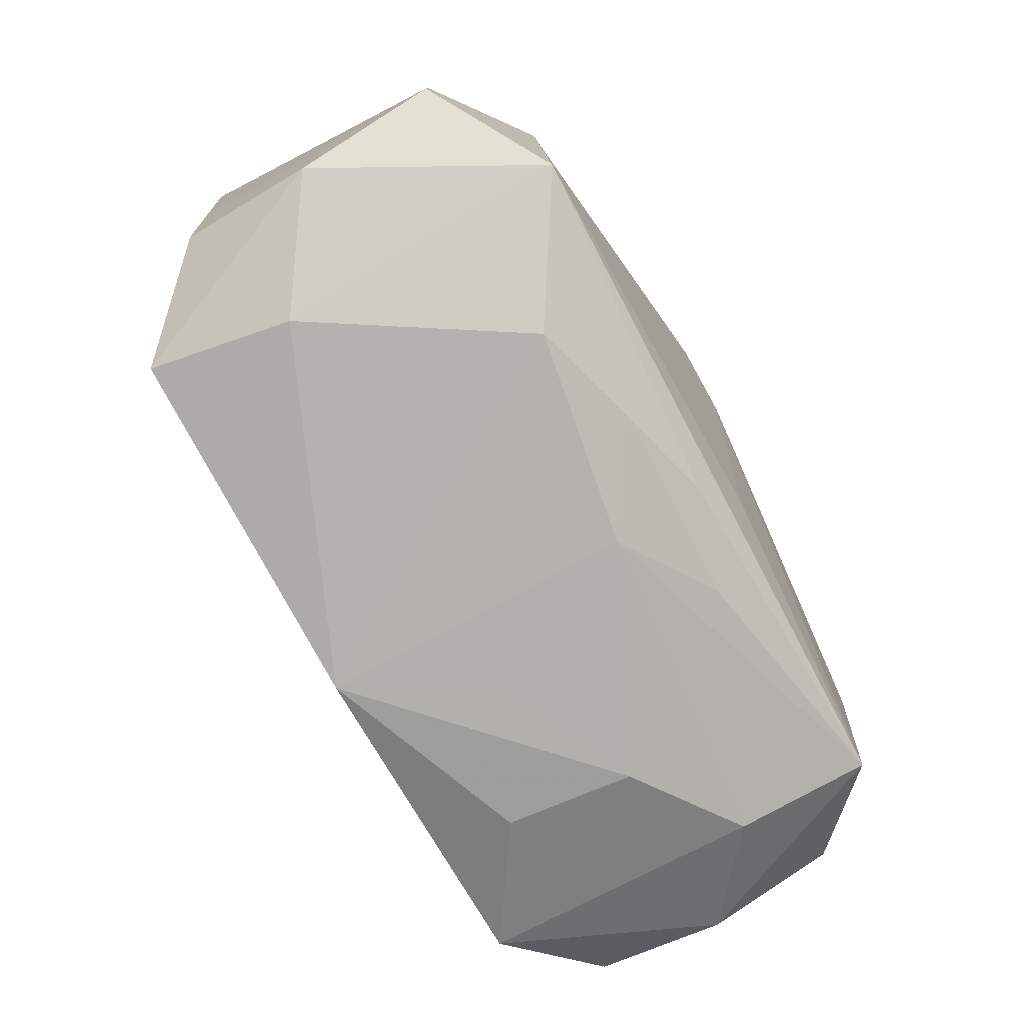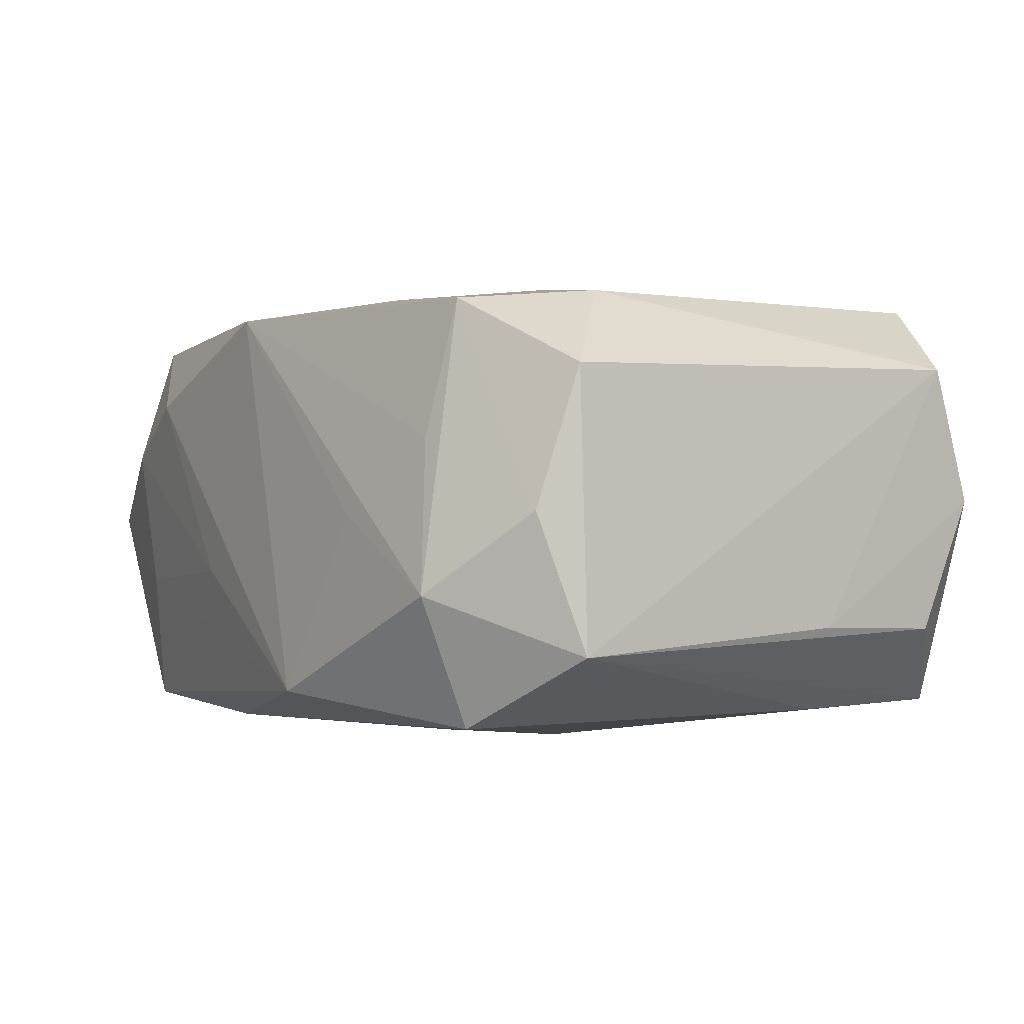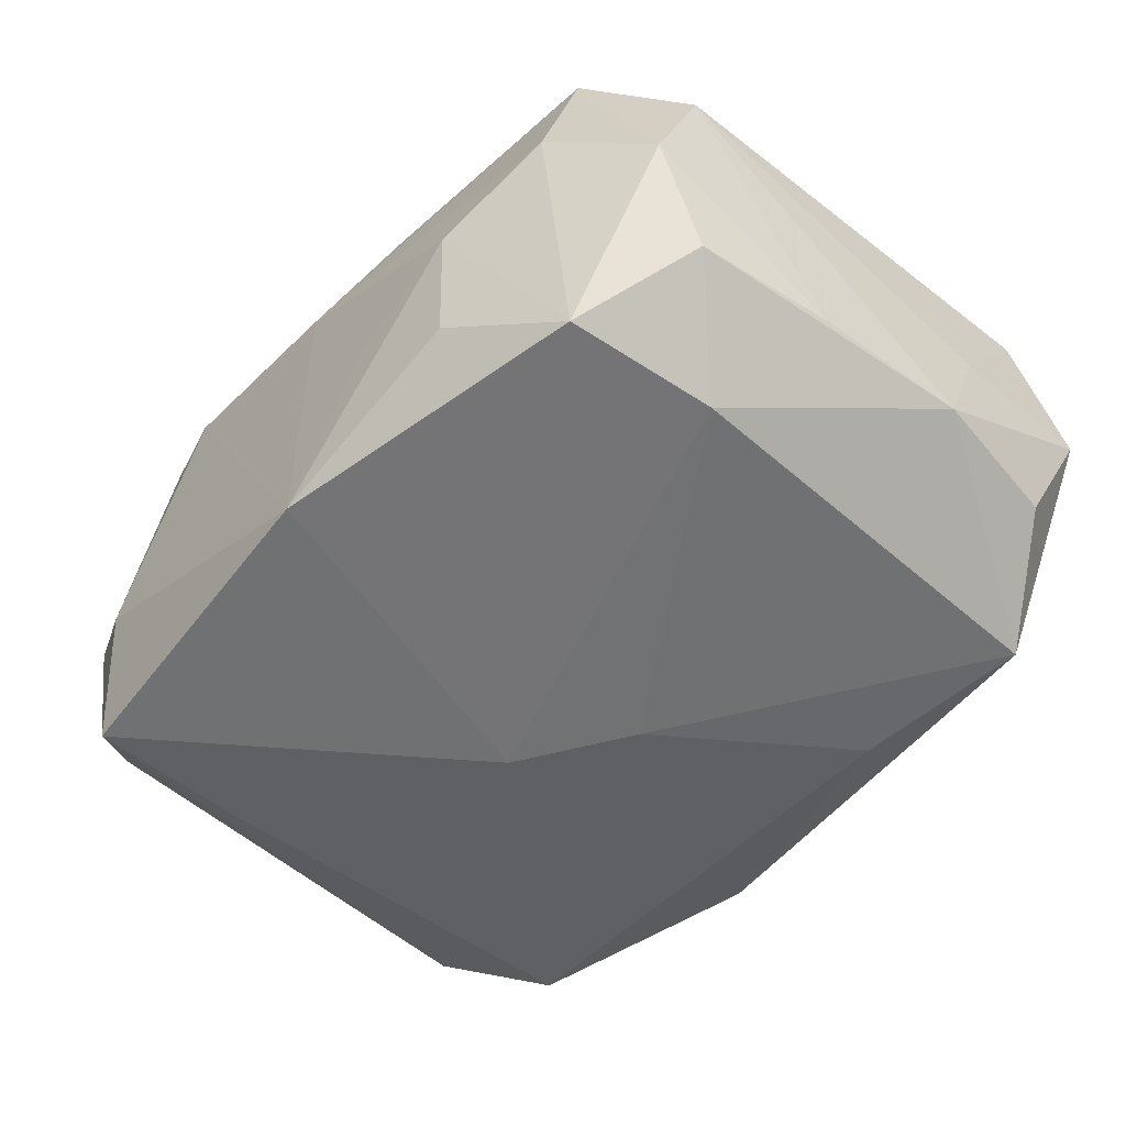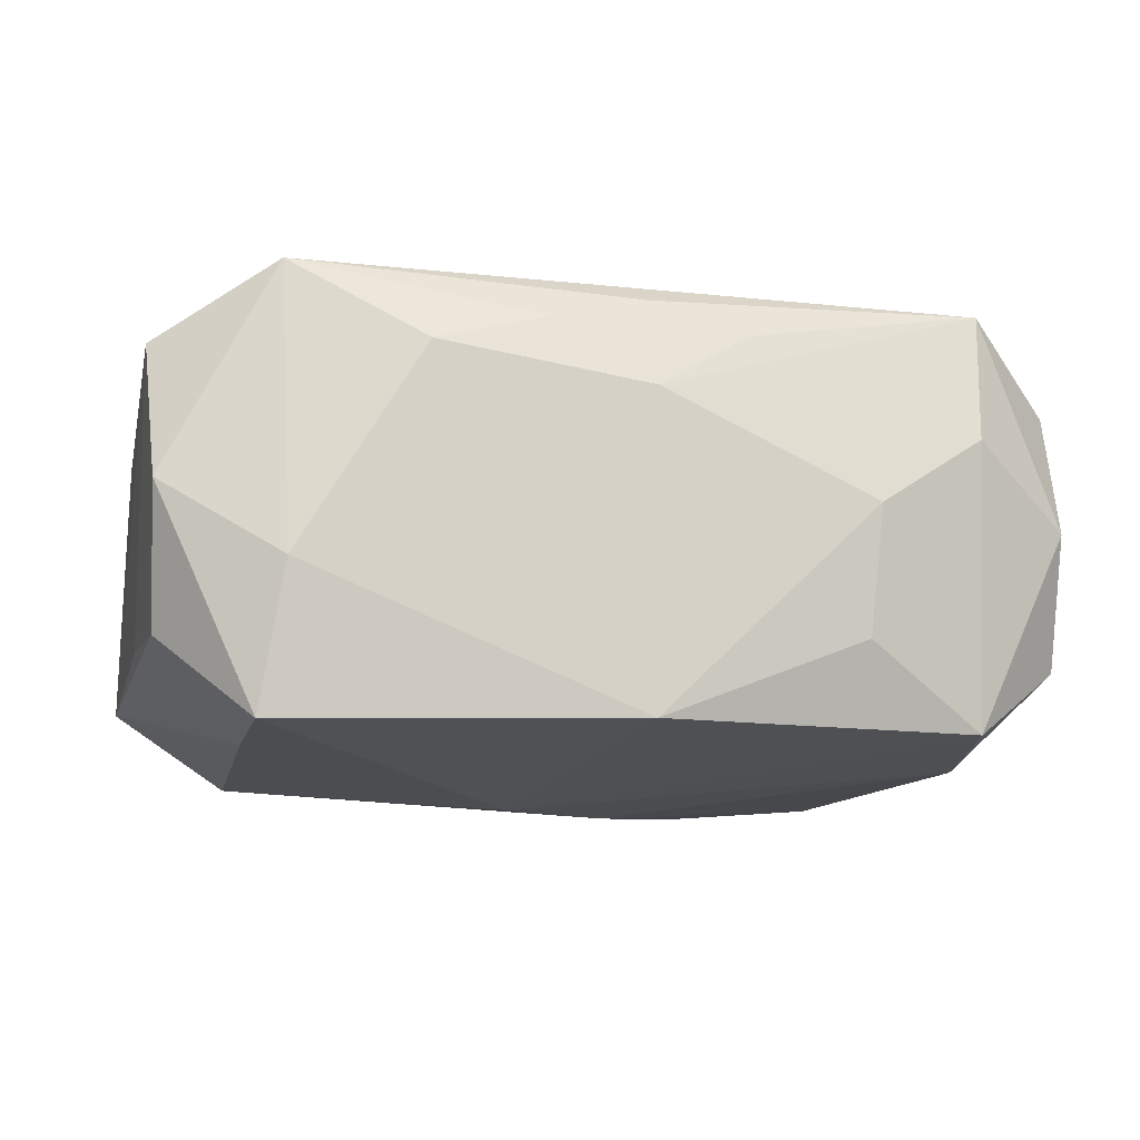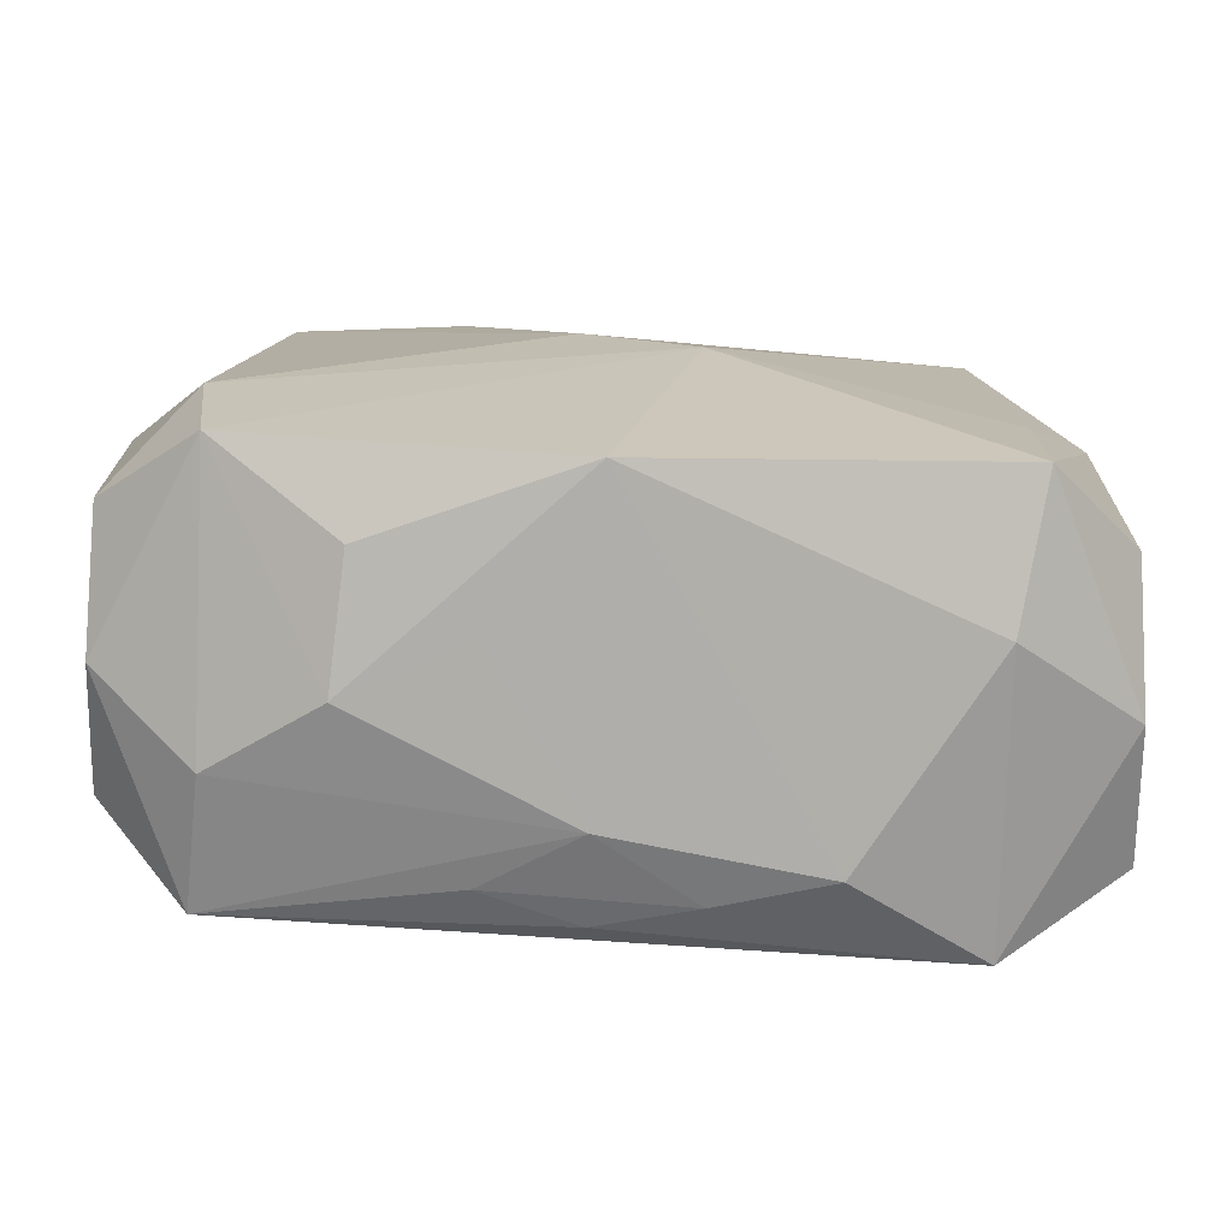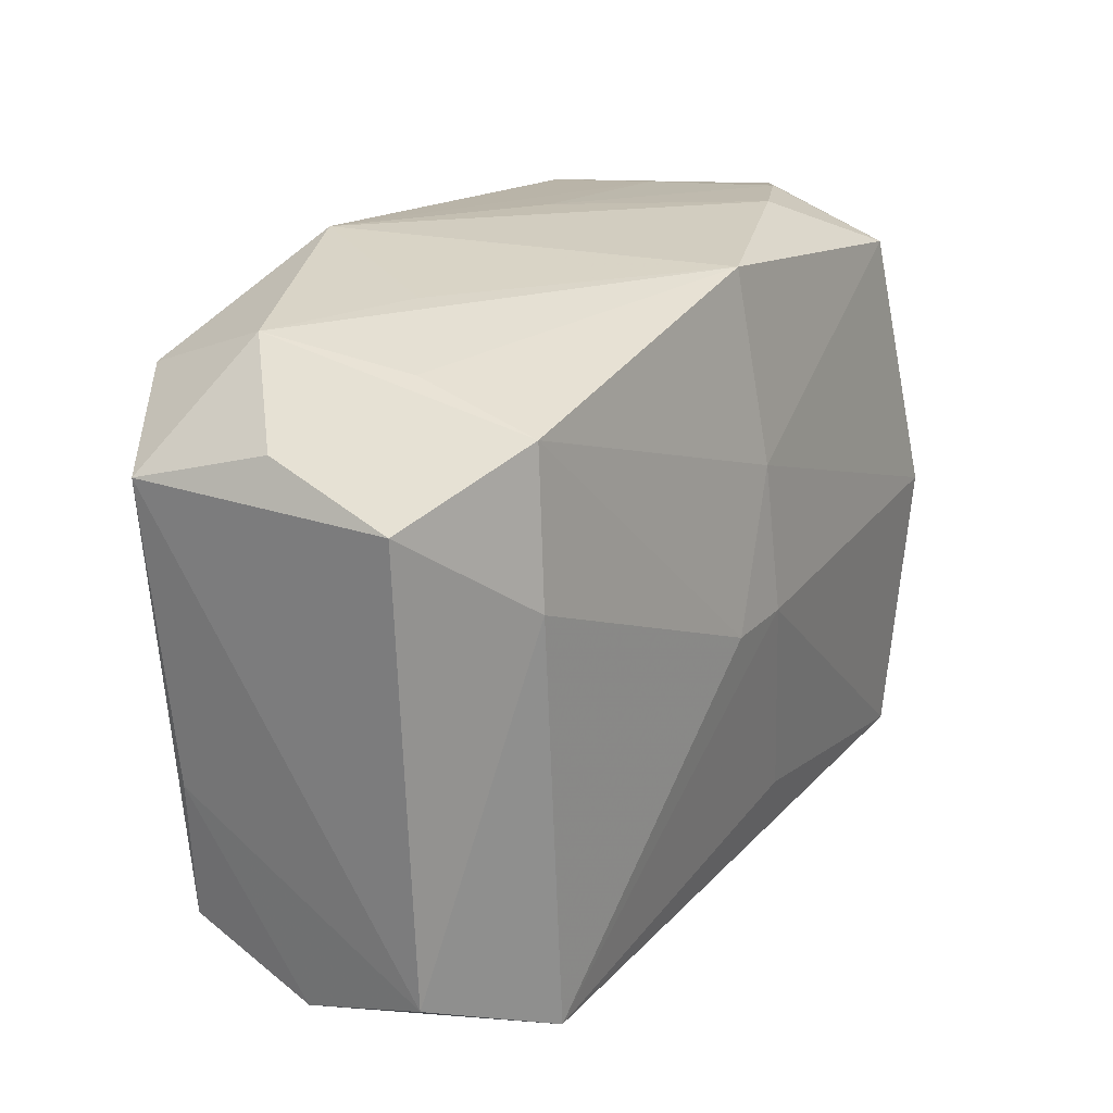
<metadata>
{"format":"obj","ext":"obj","renderer":"f3d","projection":"perspective","resolution":1024,"background":"white","views":[{"elev":-79.6,"azim":-61.4,"up":"+Y"},{"elev":-0.3,"azim":-122.1,"up":"+Z"},{"elev":-50.2,"azim":50.1,"up":"+Z"},{"elev":-11.4,"azim":-10.6,"up":"+Z"},{"elev":-77.7,"azim":177.8,"up":"+Y"},{"elev":23.2,"azim":-56.6,"up":"+Y"}]}
</metadata>
<code>
v 0.03559 -0.0161 0.01047
v -0.02503 -0.02737 -0.005153
v 0.01643 0.02765 0.00975
v -0.01508 -0.02753 0.01111
v 0.01768 -0.02626 -0.00961
v -0.02669 0.0219 0.01635
v 0.03546 -0.01655 -0.01025
v 0.02668 0.02352 -0.01738
v 0.02573 0.02304 0.01537
v 0.02905 -0.01041 -0.01745
v 0.03651 0.01135 -0.000457
v -0.009192 0.02774 -0.01475
v 0.02466 0.02526 -0.006366
v 0.001324 -0.02753 -0.01602
v -0.004989 -9.49e-06 0.02028
v 0.009002 -0.02739 -0.004087
v 0.005448 -0.01772 0.01824
v 0.0003003 0.01207 0.01914
v 0.03483 0.01837 -0.01114
v 0.01853 -0.02719 0.0004954
v 0.02827 -0.02183 0.01686
v -0.02686 -0.02553 -0.01649
v -0.005413 -0.0008378 -0.02014
v -0.02776 0.009887 0.01754
v -0.01728 0.02648 -0.0002745
v 0.0007231 0.0001902 0.02032
v 0.001565 -0.02753 0.008469
v -0.03449 -0.02358 0.0009066
v 0.001535 -0.02455 0.01584
v -0.0002546 0.02732 0.01638
v 0.0361 0.02349 -0.0007016
v -0.03623 0.01697 0.01102
v 0.02749 -0.02212 -0.01597
v 0.02728 -0.0247 0.006273
v -0.03676 0.01667 -0.01092
v 0.01278 0.02113 -0.01863
v -0.02568 -0.02403 0.01765
v -0.0273 0.02146 -0.01671
v -0.03535 -0.007822 -0.009369
v -0.03532 -0.01967 0.01187
v 0.009198 -0.02511 0.01333
v 0.03005 0.001163 0.01796
v -0.0278 0.02572 -0.006425
v 0.003594 0.005038 -0.02014
v 0.007101 0.02728 -0.005188
v -0.02732 -0.01227 -0.01676
v -0.03498 0.02006 1.867e-05
v -0.02571 0.02414 0.005673
v 0.03706 0.007134 -0.01057
v 0.03534 -0.02009 0.0001967
v 0.03542 0.01903 0.01007
v 0.03642 -0.005296 -0.01001
v -0.006231 -0.02607 0.01371
v 0.02557 0.02636 0.005261
v -0.03417 -0.01938 -0.009806
f 12 8 36
f 10 33 23
f 10 8 49
f 44 10 23
f 44 36 8
f 8 10 44
f 17 21 26
f 5 33 20
f 7 50 33
f 7 10 49
f 33 10 7
f 34 50 21
f 34 27 20
f 21 27 34
f 20 33 34
f 33 50 34
f 26 18 15
f 15 18 6
f 6 24 15
f 40 35 39
f 32 35 40
f 40 24 32
f 32 24 6
f 49 8 19
f 19 31 49
f 8 31 19
f 51 31 9
f 21 17 37
f 37 29 21
f 37 17 26
f 26 15 37
f 37 15 24
f 37 24 40
f 4 27 53
f 53 37 4
f 29 37 53
f 22 35 46
f 22 46 23
f 52 7 49
f 50 7 52
f 38 43 12
f 35 43 38
f 46 35 38
f 12 36 38
f 23 46 38
f 38 44 23
f 36 44 38
f 12 43 25
f 47 43 35
f 35 32 47
f 6 43 47
f 47 32 6
f 49 31 11
f 31 51 11
f 21 50 1
f 1 11 51
f 49 11 1
f 1 52 49
f 50 52 1
f 42 51 9
f 21 1 42
f 42 1 51
f 26 21 42
f 42 18 26
f 9 18 42
f 9 31 54
f 54 3 9
f 9 3 30
f 6 18 30
f 30 18 9
f 30 25 43
f 30 3 12
f 12 25 30
f 41 53 27
f 29 53 41
f 41 27 21
f 21 29 41
f 14 27 4
f 14 5 20
f 33 5 14
f 23 33 14
f 14 22 23
f 55 39 35
f 35 22 55
f 28 37 40
f 28 55 22
f 40 39 28
f 39 55 28
f 13 31 8
f 13 54 31
f 13 8 12
f 12 3 45
f 3 54 45
f 45 13 12
f 54 13 45
f 48 43 6
f 6 30 48
f 48 30 43
f 2 14 4
f 22 14 2
f 2 28 22
f 4 37 2
f 37 28 2
f 20 27 16
f 16 14 20
f 27 14 16

</code>
